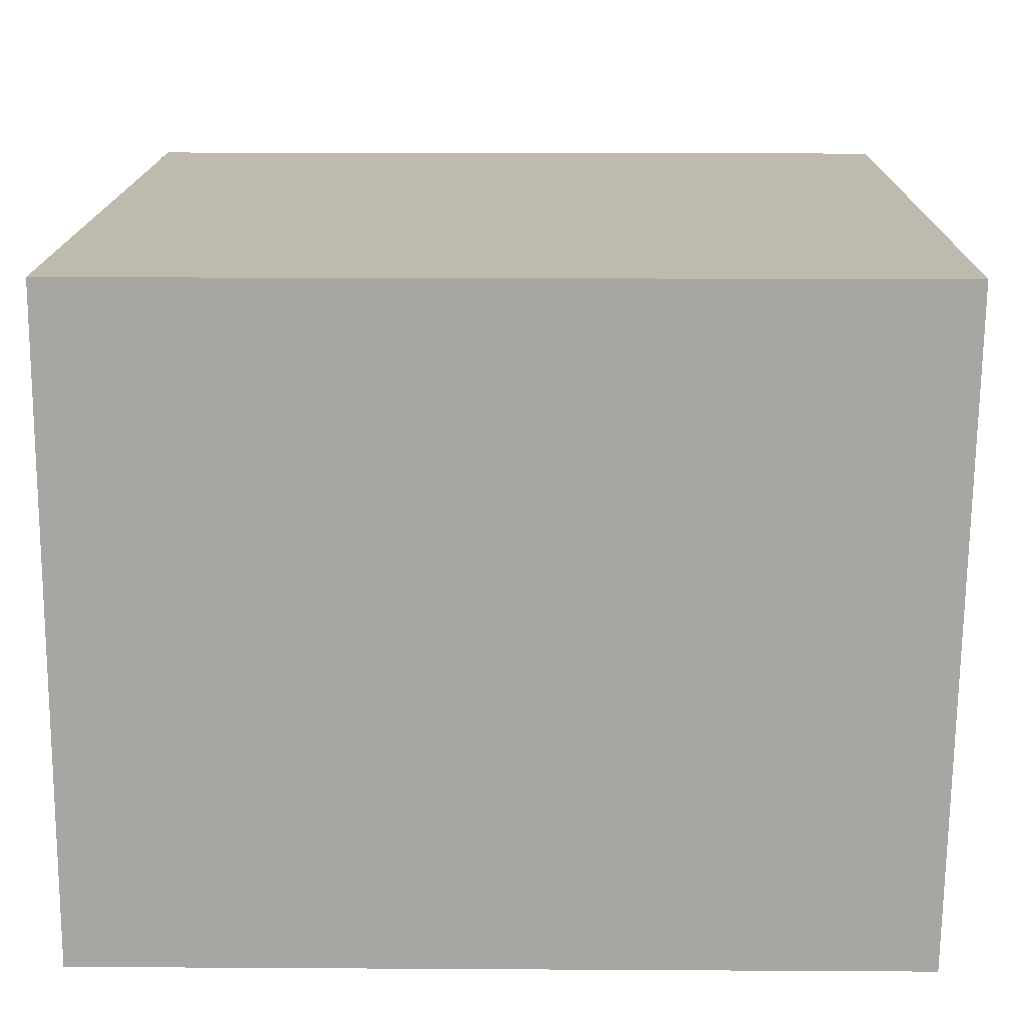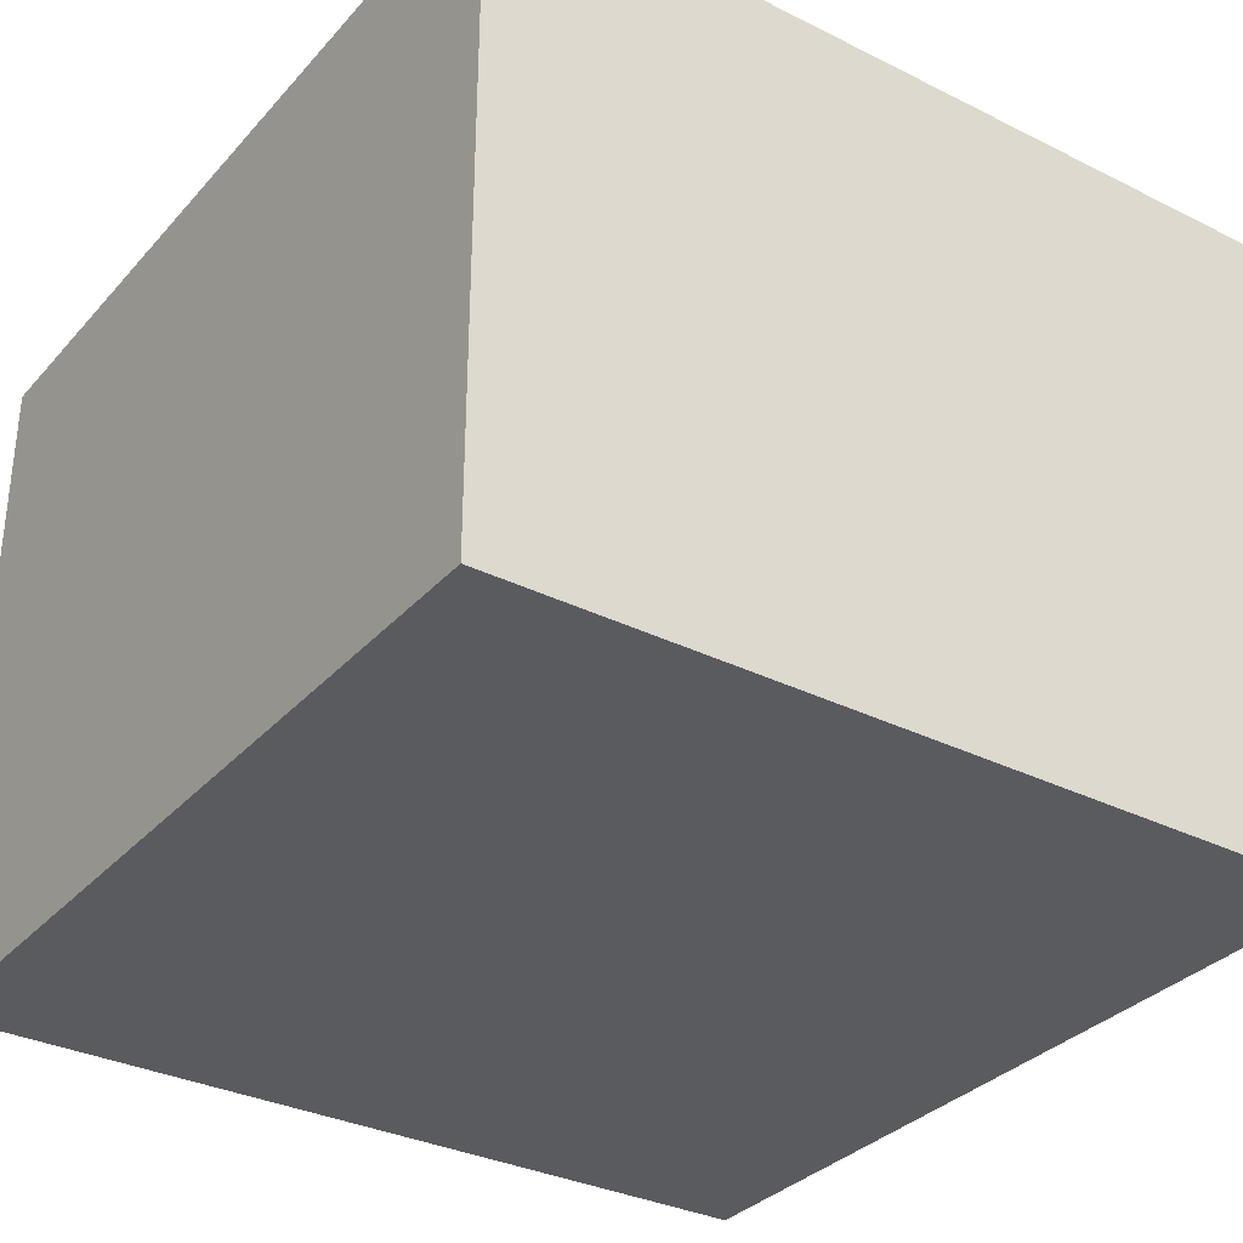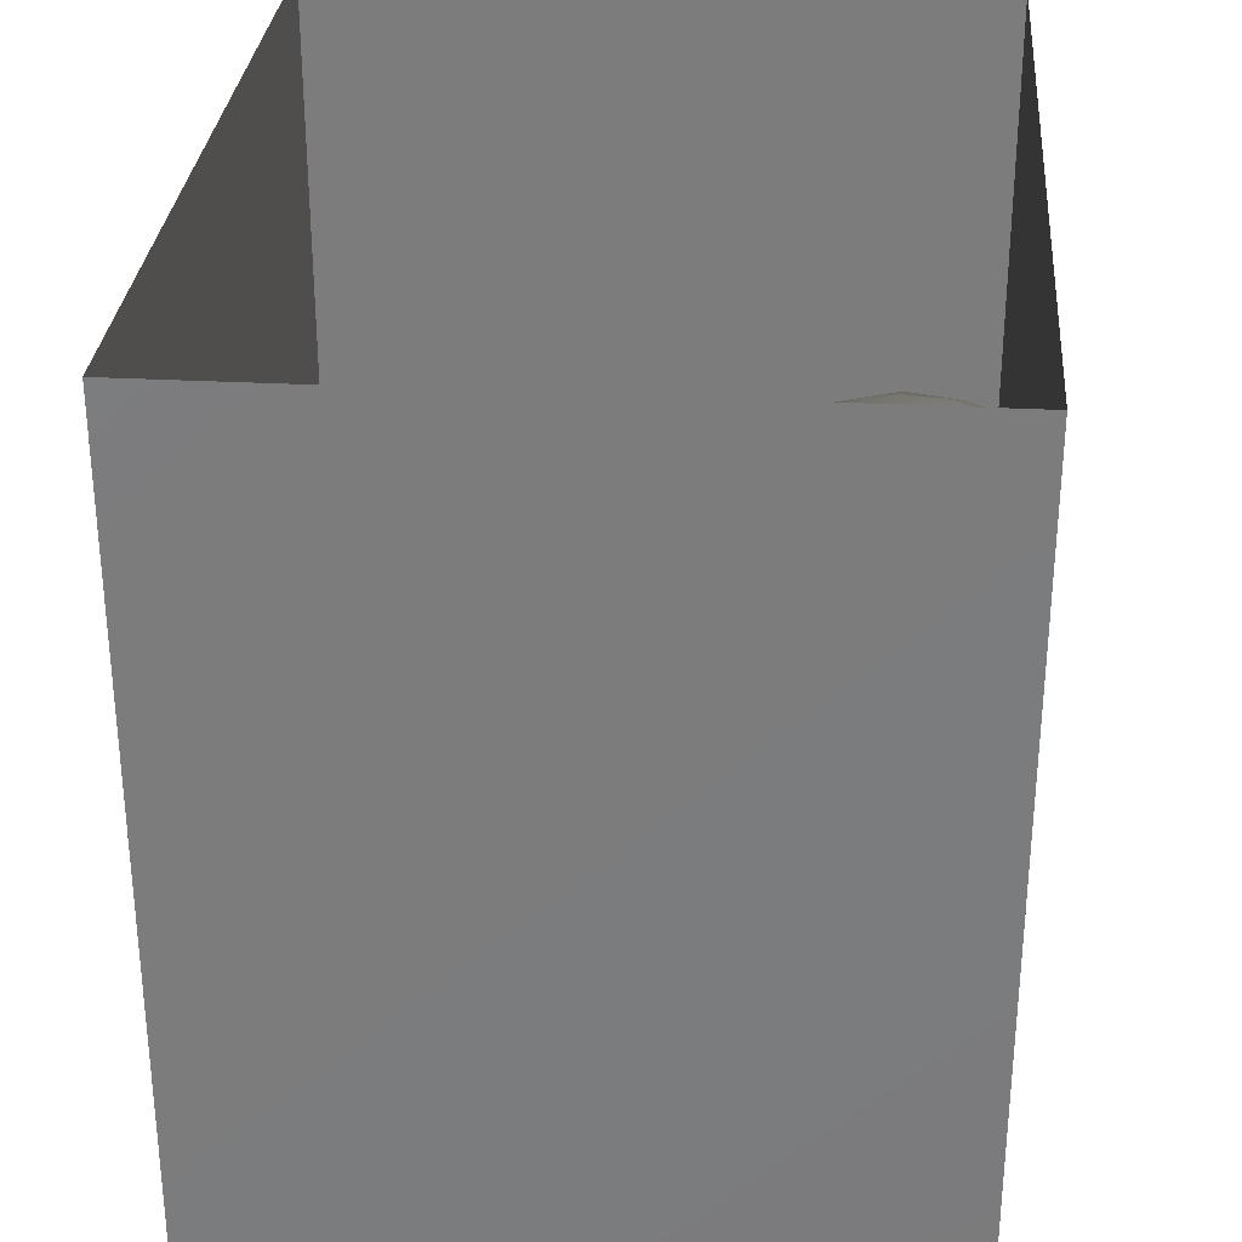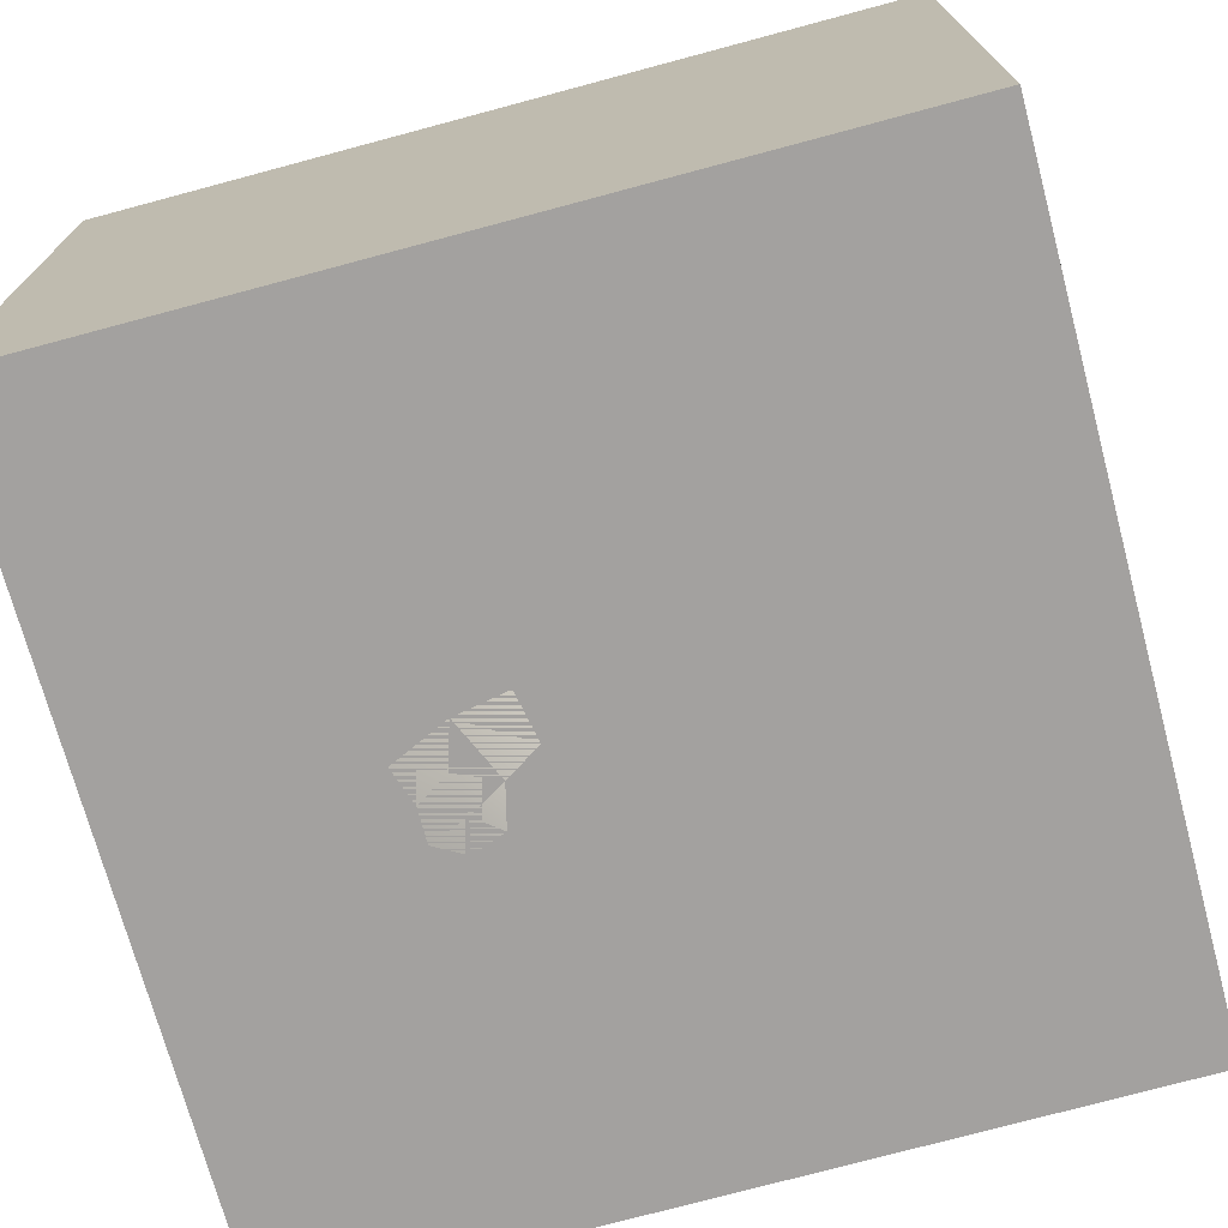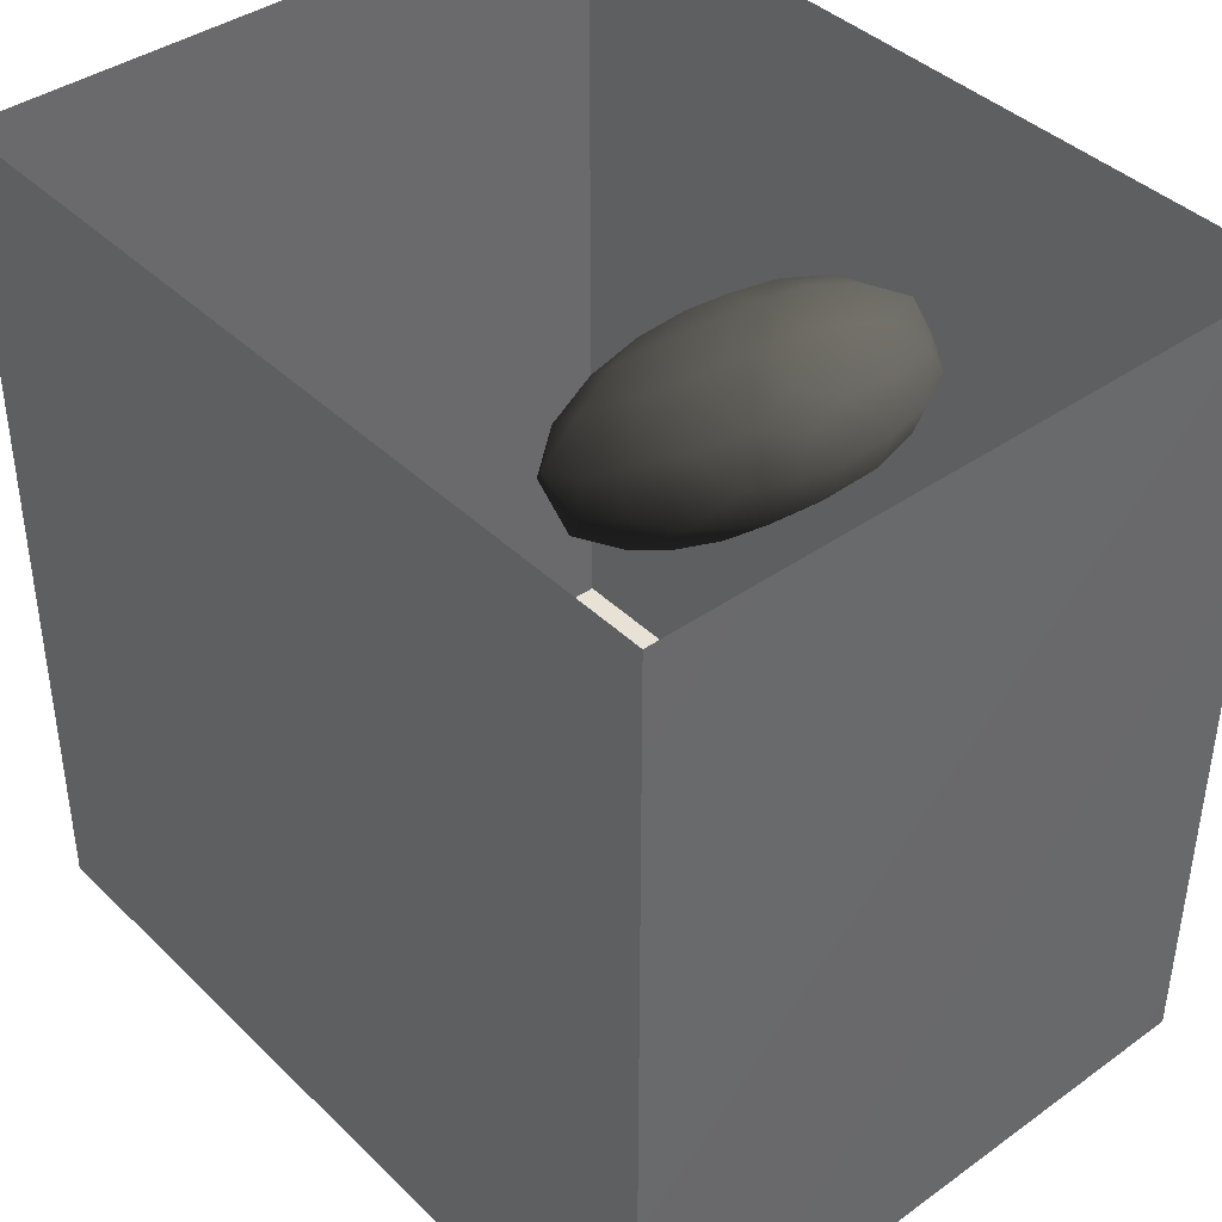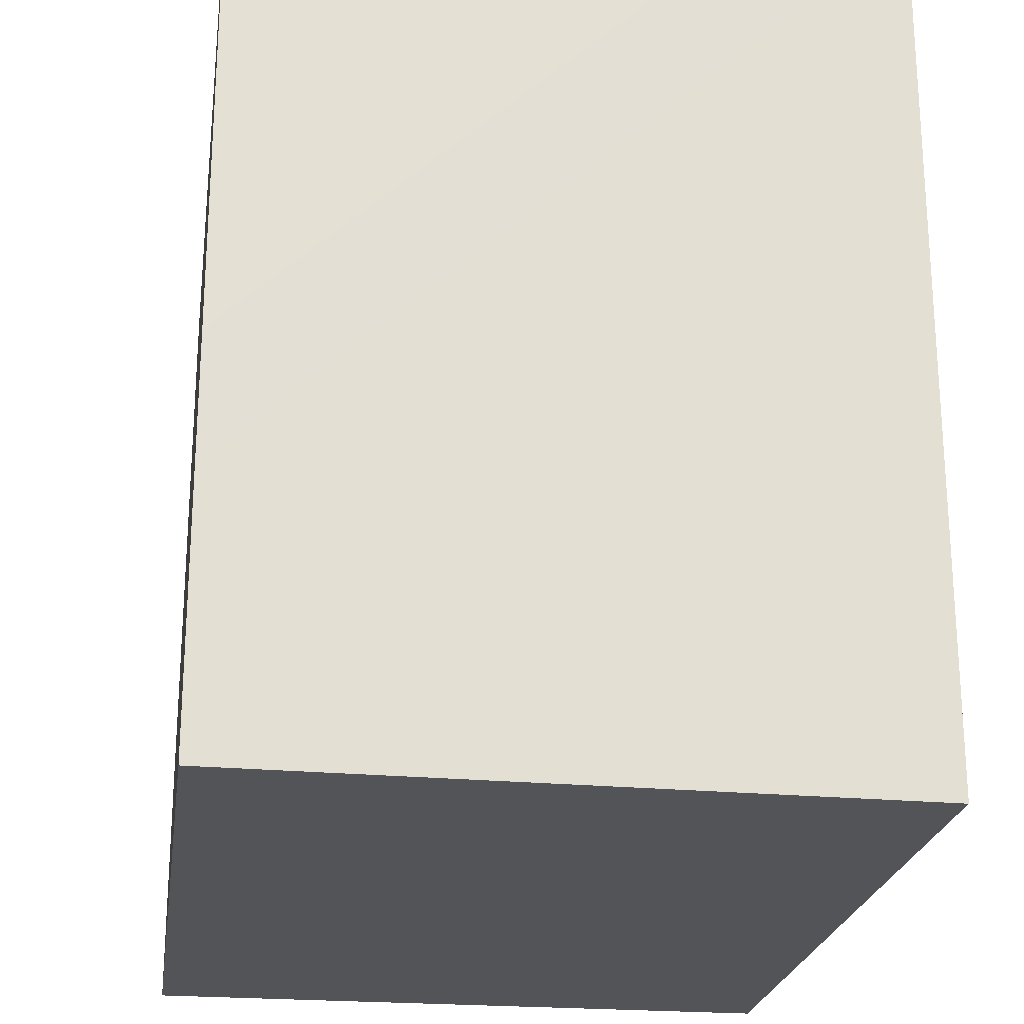
<metadata>
{"format":"obj","ext":"obj","renderer":"f3d","projection":"perspective","resolution":1024,"background":"white","views":[{"elev":15.7,"azim":-179.3,"up":"+Y"},{"elev":-32.7,"azim":145.4,"up":"+Y"},{"elev":30.5,"azim":-85.3,"up":"+Z"},{"elev":-72.3,"azim":105.0,"up":"+Y"},{"elev":40.4,"azim":-130.4,"up":"+Z"},{"elev":-23.4,"azim":-98.1,"up":"+Z"}]}
</metadata>
<code>
v -0.1234 0 0.3746
v -0.08609 0 0.2825
v -0.04094 0 0.3739
v -0.1645 0 0.3019
v -0.135 0 0.2208
v -0.03388 0 0.1962
v -0.06303 0.003864 0.4437
v 0.01051 0 0.2973
v -0.1658 0.04968 0.3836
v -0.1897 0.06993 0.2632
v -0.09816 0.09174 0.4448
v 0.05054 0 0.4042
v -0.1656 0.1432 0.3626
v 0.01496 0.07256 0.4667
v -0.1233 0.03692 0.1366
v 0.1165 0 0.2635
v -0.05615 0.1765 0.4485
v -0.181 0.1579 0.2211
v 0.08506 0.1553 0.4641
v 0.02086 0 0.1097
v 0.1359 0.03914 0.4127
v -0.133 0.1508 0.1006
v -0.03819 0.0657 0.04634
v 0.09741 0.03626 0.0364
v 0.1408 0 0.133
v 0.2104 0.02671 0.3198
v 0.2125 0.003945 0.2081
v 0.2868 0.0716 0.2522
v 0.2223 0.1248 0.3951
v -0.1504 0.2563 0.182
v 0.001748 0.2629 0.4344
v -0.1297 0.2534 0.3393
v 0.03956 0.1199 -0.02127
v 0.2436 0.04563 0.1003
v -0.1096 0.3352 0.2618
v -0.1026 0.2628 0.06103
v -0.06192 0.1626 0.01836
v 0.1367 0.2511 0.4408
v -0.0509 0.3363 0.3563
v 0.1735 0.102 -0.01655
v -0.01828 0.2352 -0.03041
v 0.2483 0.2378 0.3955
v 0.298 0.1299 0.03073
v -0.03194 0.4258 0.2781
v -0.1016 0.364 0.1479
v 0.3433 0.1286 0.1619
v 0.1904 0.3466 0.4011
v 0.3191 0.1725 0.3113
v 0.05895 0.3594 0.3972
v 0.1005 0.1983 -0.07476
v -0.04109 0.3755 0.007658
v 0.234 0.1915 -0.0666
v 0.1207 0.4556 0.3481
v -0.03949 0.4648 0.1359
v 0.3916 0.2149 0.08492
v 0.3943 0.248 0.2226
v 0.3192 0.3046 0.342
v 0.04599 0.3017 -0.07943
v 0.3369 0.2178 -0.0223
v 0.158 0.2963 -0.1166
v 0.04907 0.5345 0.219
v 0.2633 0.4336 0.3451
v 0.2968 0.2938 -0.09943
v 0.3846 0.383 0.2717
v 0.4429 0.3353 0.1339
v 0.4083 0.3066 -0.008206
v 0.06932 0.4049 -0.09067
v 0.2197 0.3944 -0.1406
v 0.4323 0.4769 0.1879
v 0.3315 0.5015 0.2794
v 0.1352 0.5001 -0.1082
v 0.2019 0.5458 0.2854
v 0.1419 0.6145 0.1769
v 0.2734 0.5142 -0.1441
v 0.3637 0.3997 -0.1062
v 0.4637 0.4286 0.03485
v 0.3185 0.6111 0.2059
v 0.03946 0.539 0.02573
v 0.4536 0.5711 0.08669
v 0.1675 0.6039 -0.07119
v 0.1379 0.6396 0.04962
v 0.2292 0.6724 0.1181
v 0.4238 0.529 -0.0805
v 0.3102 0.6422 -0.1001
v 0.2278 0.685 0.007934
v 0.3474 0.6877 0.07731
v 0.4316 0.6335 -0.01728
v 0.003041 0.08133 0.2766
v 0.1038 0.2284 0.1892
v 0.3085 0.5487 0.03886
v 0.1476 0.4155 -0.007115
v 0.1794 0.52 0.009978
v 0.3596 0.424 0.1285
v 0.2044 0.5116 0.1283
v 0.2764 0.4021 0.02447
v 0.2664 0.2616 0.07423
v 0.1309 0.4048 0.1608
v 0.302 0.3529 0.1679
v 0.2344 0.4761 -0.05788
v 0.1326 0.3059 0.01234
g leftSphere
f 75 76 66
f 77 82 73
f 46 43 55
f 72 77 73
f 43 59 55
f 77 86 82
f 53 44 49
f 8 12 3
f 3 12 7
f 2 8 3
f 74 84 83
f 74 68 71
f 79 87 86
f 2 4 5
f 38 47 49
f 76 83 79
f 50 58 60
f 46 34 43
f 30 22 18
f 75 66 63
f 20 25 16
f 6 15 20
f 52 50 60
f 2 3 1
f 36 45 51
f 66 55 59
f 16 26 21
f 16 25 27
f 50 52 40
f 13 10 9
f 24 25 20
f 44 39 49
f 14 19 17
f 24 23 33
f 31 19 38
f 22 15 18
f 43 34 40
f 31 39 32
f 16 8 6
f 21 26 29
f 57 56 64
f 47 62 53
f 3 7 1
f 29 48 42
f 30 45 36
f 76 69 65
f 28 34 46
f 17 11 14
f 46 56 48
f 84 80 85
f 43 52 59
f 77 69 79
f 56 55 65
f 67 51 78
f 75 83 76
f 17 32 13
f 48 28 46
f 6 8 2
f 79 69 76
f 44 45 35
f 5 6 2
f 16 12 8
f 58 41 51
f 21 12 16
f 48 56 57
f 58 51 67
f 23 15 22
f 27 34 28
f 73 81 78
f 14 12 21
f 10 15 5
f 80 84 74
f 29 19 21
f 70 77 72
f 24 34 25
f 28 26 27
f 49 39 31
f 40 33 50
f 83 84 87
f 5 15 6
f 17 19 31
f 38 29 42
f 49 47 53
f 68 67 71
f 9 11 13
f 42 47 38
f 65 66 76
f 1 4 2
f 85 81 82
f 68 60 67
f 16 6 20
f 79 86 77
f 13 11 17
f 86 85 82
f 39 44 35
f 64 56 65
f 78 61 73
f 79 83 87
f 54 61 78
f 87 84 86
f 73 61 72
f 84 85 86
f 48 57 42
f 59 63 66
f 25 34 27
f 14 11 7
f 28 48 29
f 29 26 28
f 51 54 78
f 70 62 64
f 20 23 24
f 54 45 44
f 32 30 18
f 74 75 68
f 71 80 74
f 65 55 66
f 74 83 75
f 56 46 55
f 53 72 61
f 71 78 80
f 62 47 57
f 71 67 78
f 58 67 60
f 80 81 85
f 13 18 10
f 59 52 63
f 21 19 14
f 44 53 61
f 9 4 1
f 77 70 69
f 37 23 22
f 1 7 9
f 5 4 10
f 62 57 64
f 80 78 81
f 33 23 37
f 40 34 24
f 32 18 13
f 50 41 58
f 75 63 68
f 37 41 33
f 10 4 9
f 7 11 9
f 63 52 60
f 57 47 42
f 49 31 38
f 35 32 39
f 31 32 17
f 73 82 81
f 30 32 35
f 20 15 23
f 27 26 16
f 35 45 30
f 36 37 22
f 7 12 14
f 36 41 37
f 18 15 10
f 70 64 69
f 33 41 50
f 54 44 61
f 24 33 40
f 51 45 54
f 40 52 43
f 38 19 29
f 51 41 36
f 72 62 70
f 22 30 36
f 53 62 72
f 69 64 65
f 63 60 68
v -0.5875 0.25 0
v -0.3375 0.25 0
v -0.3639 0.3618 0
v -0.3563 0.2986 0.08187
v -0.3653 0.3047 -0.1006
v -0.4035 0.3998 -0.07876
v -0.4327 0.4461 0.009191
v -0.3639 0.1884 0.09343
v -0.4106 0.388 0.1104
v -0.3675 0.1916 -0.1033
v -0.3585 0.1498 -8.755e-05
v -0.4211 0.2517 -0.1866
v -0.4442 0.3644 -0.1699
v -0.4851 0.4553 -0.09934
v -0.4094 0.2741 0.1738
v -0.5273 0.4926 -0.006295
v -0.4427 0.1371 -0.1697
v -0.436 0.1464 0.1697
v -0.5119 0.4644 0.104
v -0.4147 0.08009 0.06147
v -0.5002 0.3742 0.1986
v -0.4134 0.0815 -0.06174
v -0.5965 0.4833 -0.08926
v -0.5029 0.1961 -0.229
v -0.5492 0.415 -0.1838
v -0.5182 0.3029 -0.2343
v -0.5068 0.2362 0.2362
v -0.5332 0.122 0.2078
v -0.5008 0.04827 -0.1195
v -0.6272 0.4944 0.03432
v -0.5147 0.0433 0.1203
v -0.5564 0.1021 -0.1991
v -0.6521 0.4311 -0.1598
v -0.502 0.01518 -0.007365
v -0.6067 0.3224 0.2385
v -0.7093 0.4586 -0.06459
v -0.6208 0.4404 0.1585
v -0.6098 0.2073 -0.2453
v -0.6151 0.1857 0.24
v -0.6041 0.02082 -0.0985
v -0.738 0.44 0.06104
v -0.6256 0.06837 0.1675
v -0.6395 0.3351 -0.2293
v -0.7003 0.2569 0.223
v -0.7983 0.3769 -0.04453
v -0.7289 0.364 0.1717
v -0.6823 0.1056 -0.1807
v -0.6181 0.005694 0.04337
v -0.7402 0.3706 -0.157
v -0.7259 0.2395 -0.2079
v -0.7161 0.1473 0.1882
v -0.8113 0.3382 0.06798
v -0.7263 0.04958 -0.05535
v -0.7281 0.0603 0.08217
v -0.7816 0.2498 0.1576
v -0.7904 0.1614 -0.1161
v -0.8002 0.2782 -0.1284
v -0.789 0.147 0.1063
v -0.835 0.2508 -0.03502
v -0.806 0.1284 0.0009649
v -0.8277 0.222 0.06329
g rightSphere
f 160 161 159
f 159 161 152
f 156 160 159
f 134 120 131
f 153 156 147
f 155 158 151
f 139 128 127
f 116 123 130
f 112 117 124
f 150 149 143
f 126 112 124
f 139 127 135
f 152 155 146
f 120 111 108
f 110 105 102
f 132 117 129
f 138 126 124
f 106 105 113
f 127 128 118
f 137 130 141
f 121 115 109
f 141 152 146
f 131 120 118
f 128 139 142
f 149 145 136
f 122 117 110
f 123 116 114
f 153 147 140
f 129 134 140
f 132 129 140
f 108 115 118
f 148 153 140
f 115 127 118
f 103 106 107
f 160 156 153
f 126 125 113
f 121 109 119
f 136 145 141
f 111 122 110
f 117 112 110
f 134 122 120
f 131 128 142
f 148 131 142
f 128 131 118
f 156 159 157
f 150 138 147
f 133 149 136
f 158 154 151
f 106 114 107
f 148 134 131
f 123 114 125
f 154 142 151
f 160 154 158
f 121 127 115
f 108 111 102
f 109 103 107
f 127 121 135
f 142 139 151
f 104 115 108
f 161 160 158
f 154 148 142
f 138 143 126
f 145 149 157
f 105 112 113
f 156 150 147
f 112 105 110
f 135 137 146
f 123 136 130
f 145 159 152
f 144 139 135
f 149 150 157
f 114 116 107
f 144 155 151
f 123 133 136
f 116 119 107
f 161 155 152
f 149 133 143
f 109 104 103
f 138 150 143
f 133 123 125
f 148 154 153
f 134 148 140
f 132 138 124
f 104 108 102
f 122 134 129
f 137 119 130
f 111 110 102
f 125 114 113
f 144 135 146
f 139 144 151
f 138 132 147
f 103 104 102
f 130 136 141
f 141 145 152
f 137 121 119
f 154 160 153
f 122 111 120
f 112 126 113
f 150 156 157
f 117 122 129
f 115 104 109
f 119 109 107
f 105 106 103
f 119 116 130
f 147 132 140
f 121 137 135
f 105 103 102
f 143 133 125
f 159 145 157
f 114 106 113
f 120 108 118
f 137 141 146
f 155 144 146
f 126 143 125
f 155 161 158
f 117 132 124
v   1 0 -1.04
v  -0.99 0 -1.04
v  -1.01 0  0.99
v   1 0  0.99
g floor
f 162 163 164
f 164 165 162
v   1 1.59 -1.04
v   1 1.59  0.99
v  -1.02 1.59  0.99
v  -1.02 1.59 -1.04
g ceiling
f 166 167 168
f 168 169 166
v   1 1.59 -1.04
v  -1.02 1.59 -1.04
v  -0.99 0 -1.04
v   1 0 -1.04
g backWall
f 170 171 172
f 172 173 170
v  1 1.59 0.99
v  1 1.59 -1.04
v  1 0 -1.04
v  1 0 0.99
g rightWall
f 174 175 176
f 176 177 174
v  -1.02 1.59 -1.04
v  -1.02 1.59 0.99
v  -1.01 0 0.99
v  -0.99 0 -1.04
g leftWall
f 178 179 180
f 180 181 178
v  0.23 1.58 -0.22
v  0.23 1.58 0.16
v  -0.24 1.58 0.16
v  -0.24 1.58 -0.22
g light
f 182 183 184
f 184 185 182

</code>
